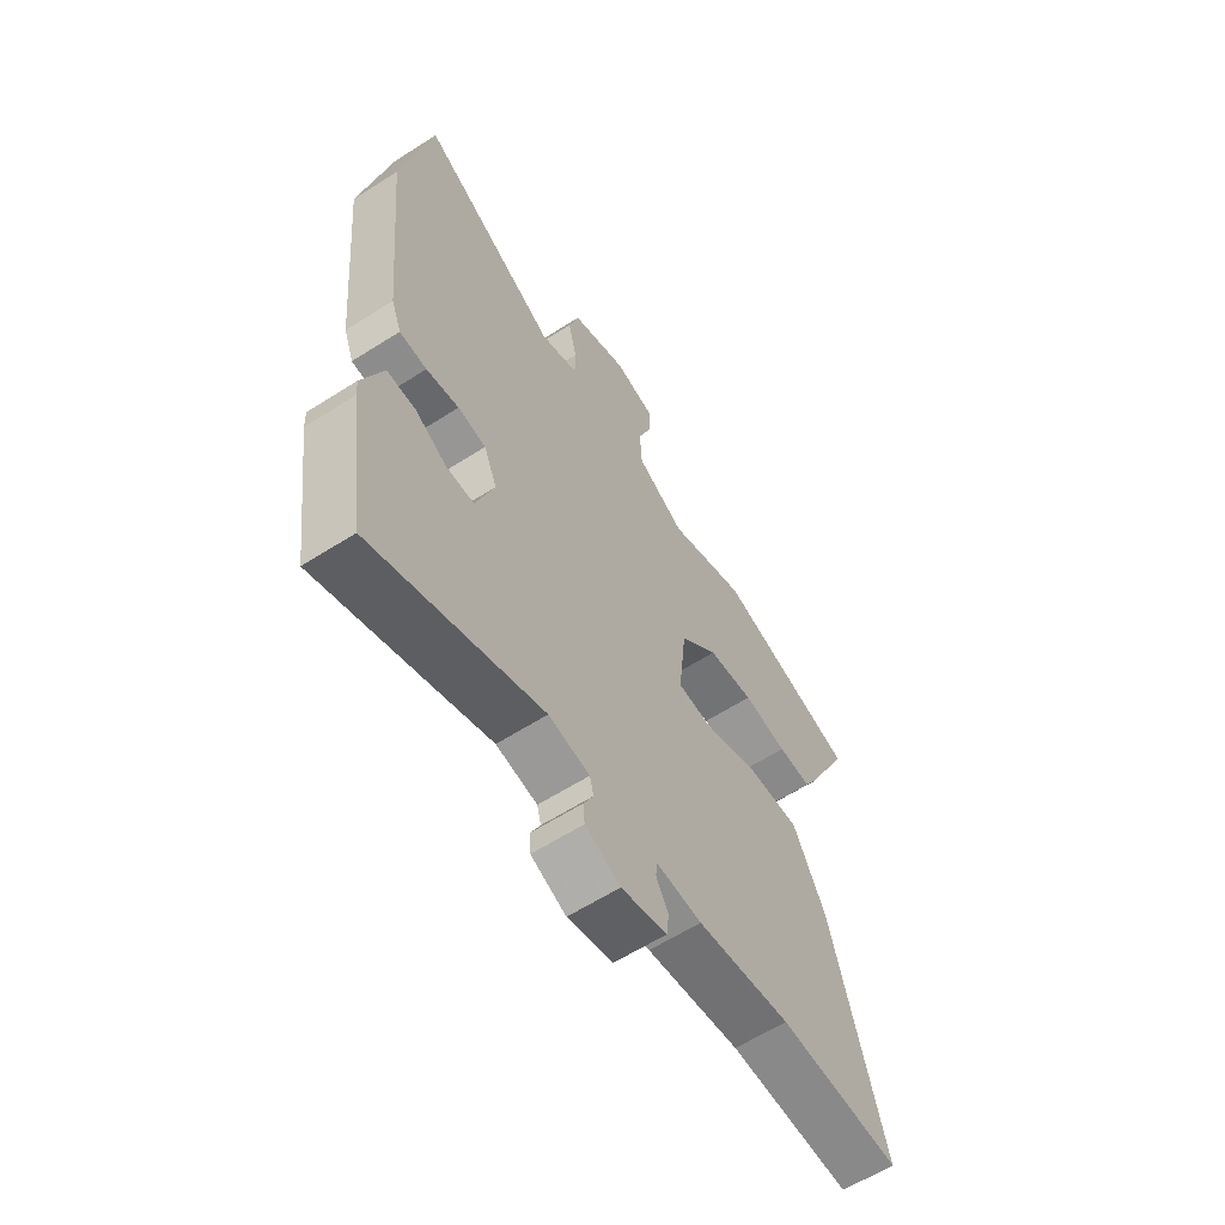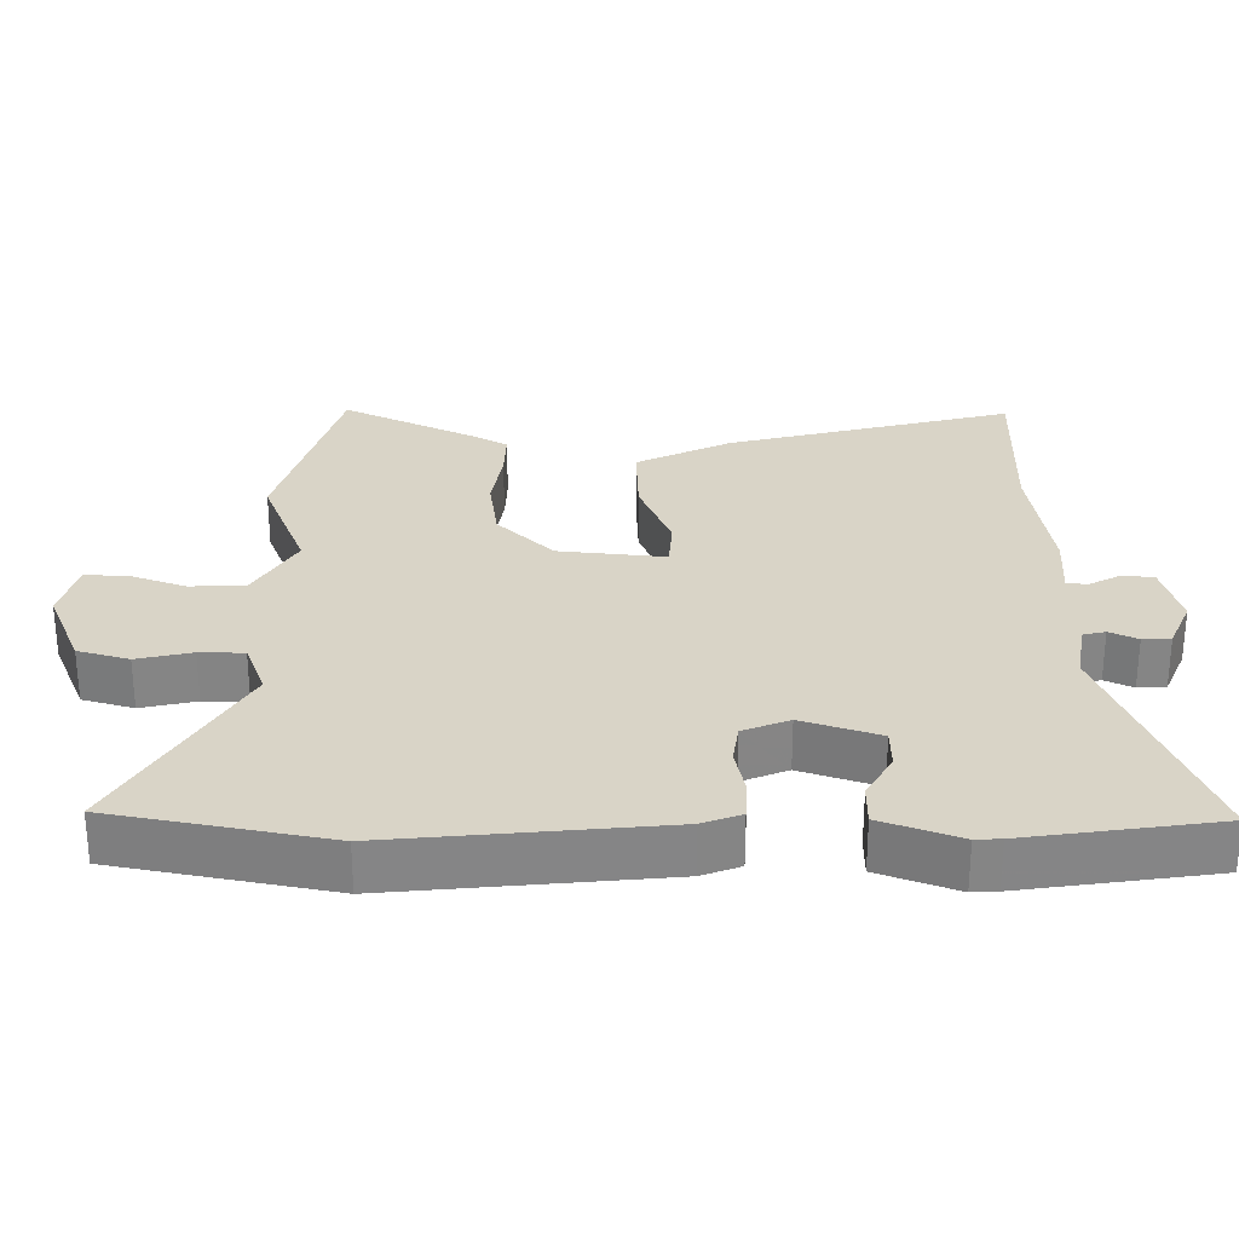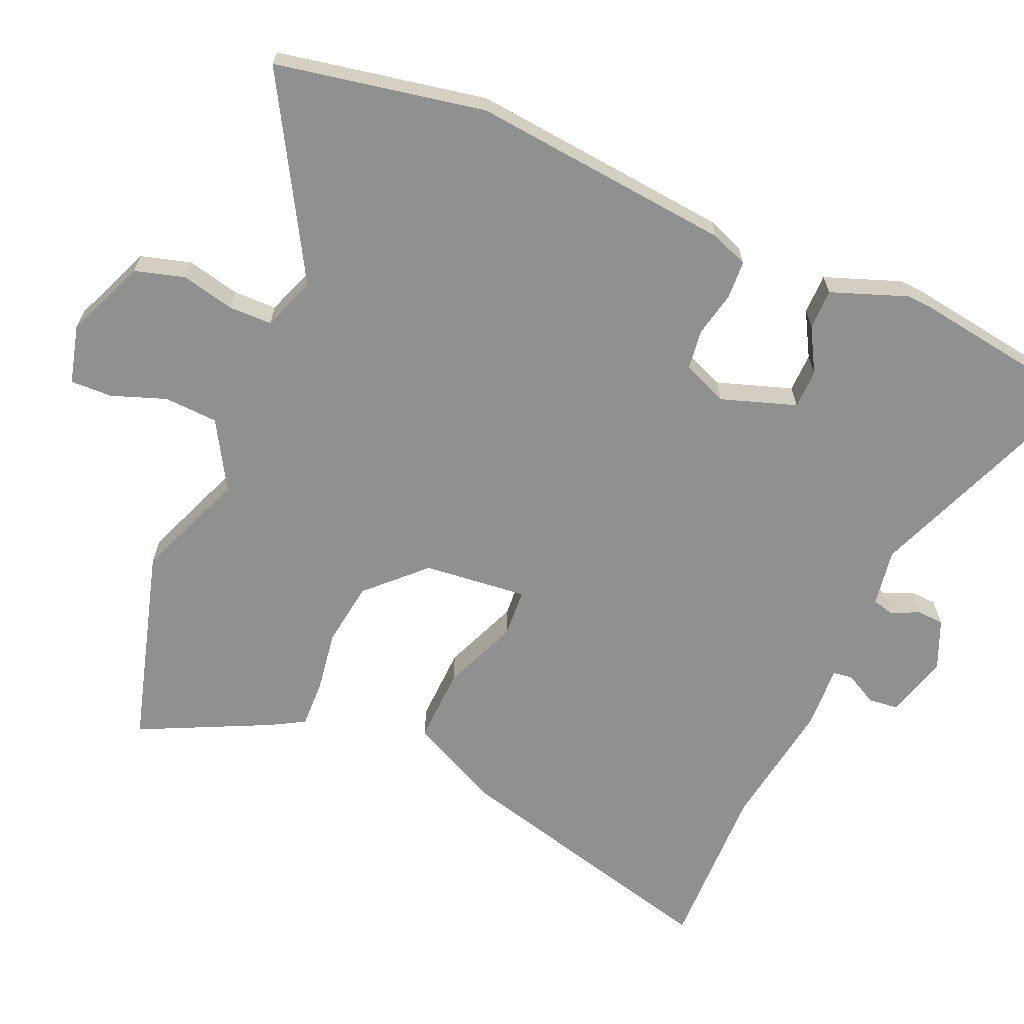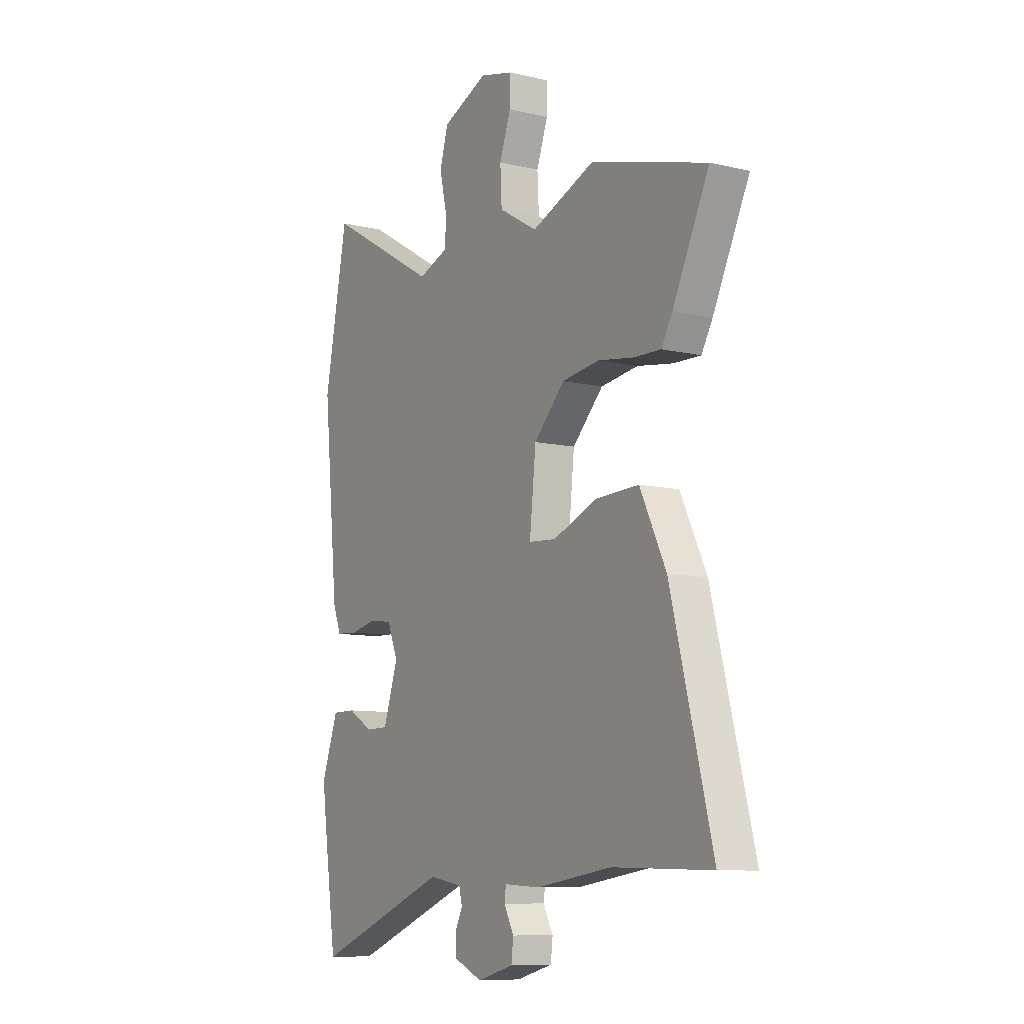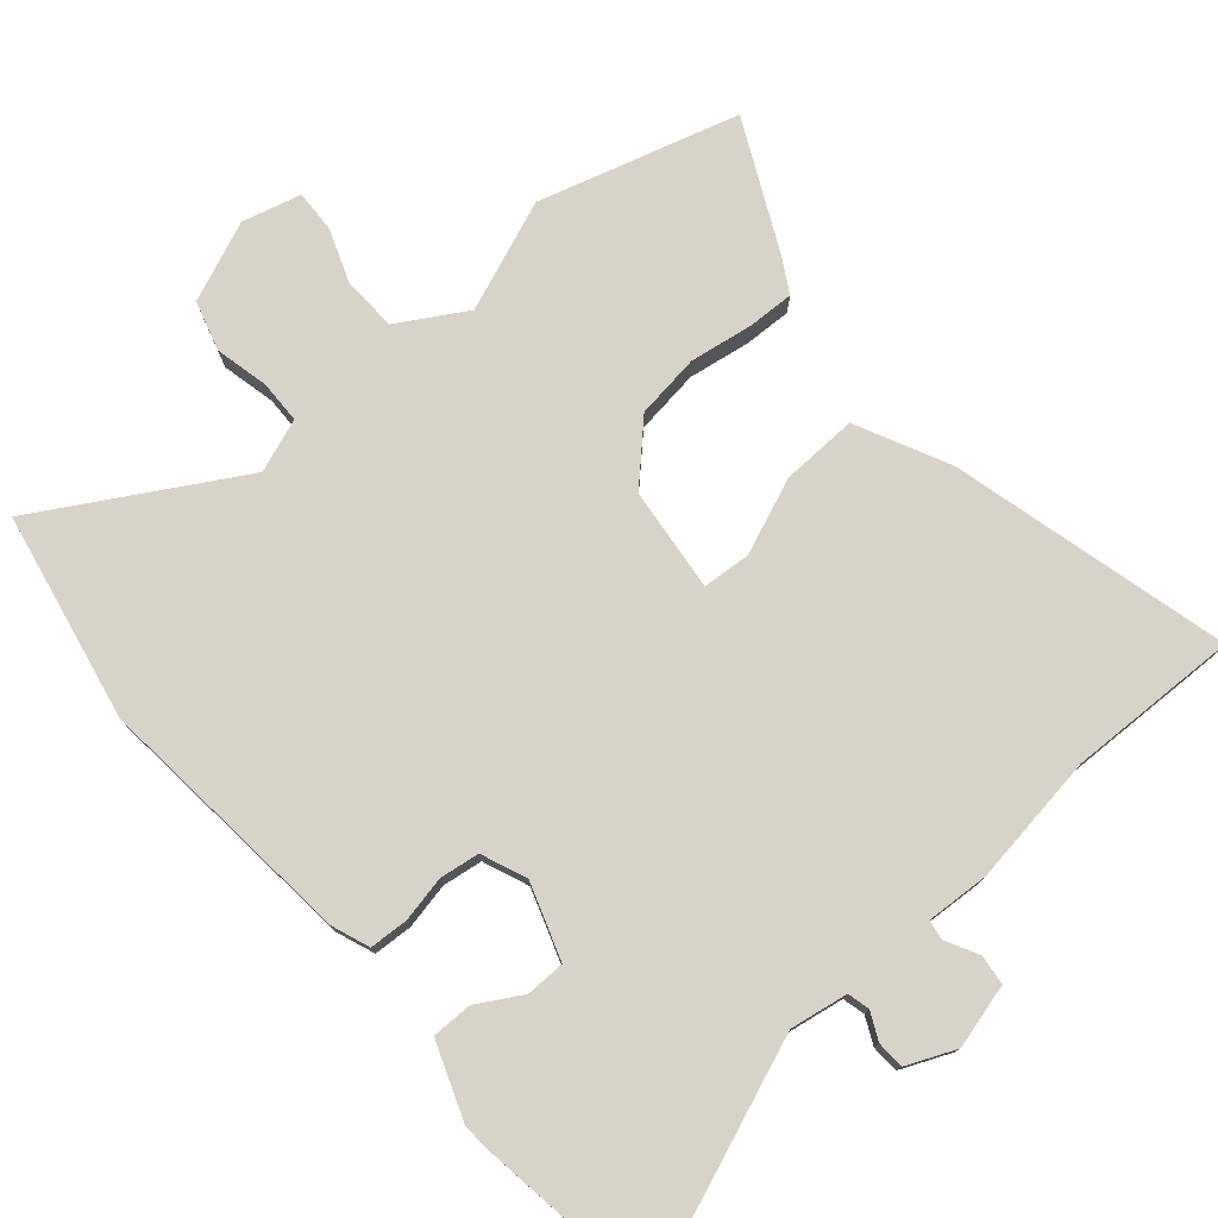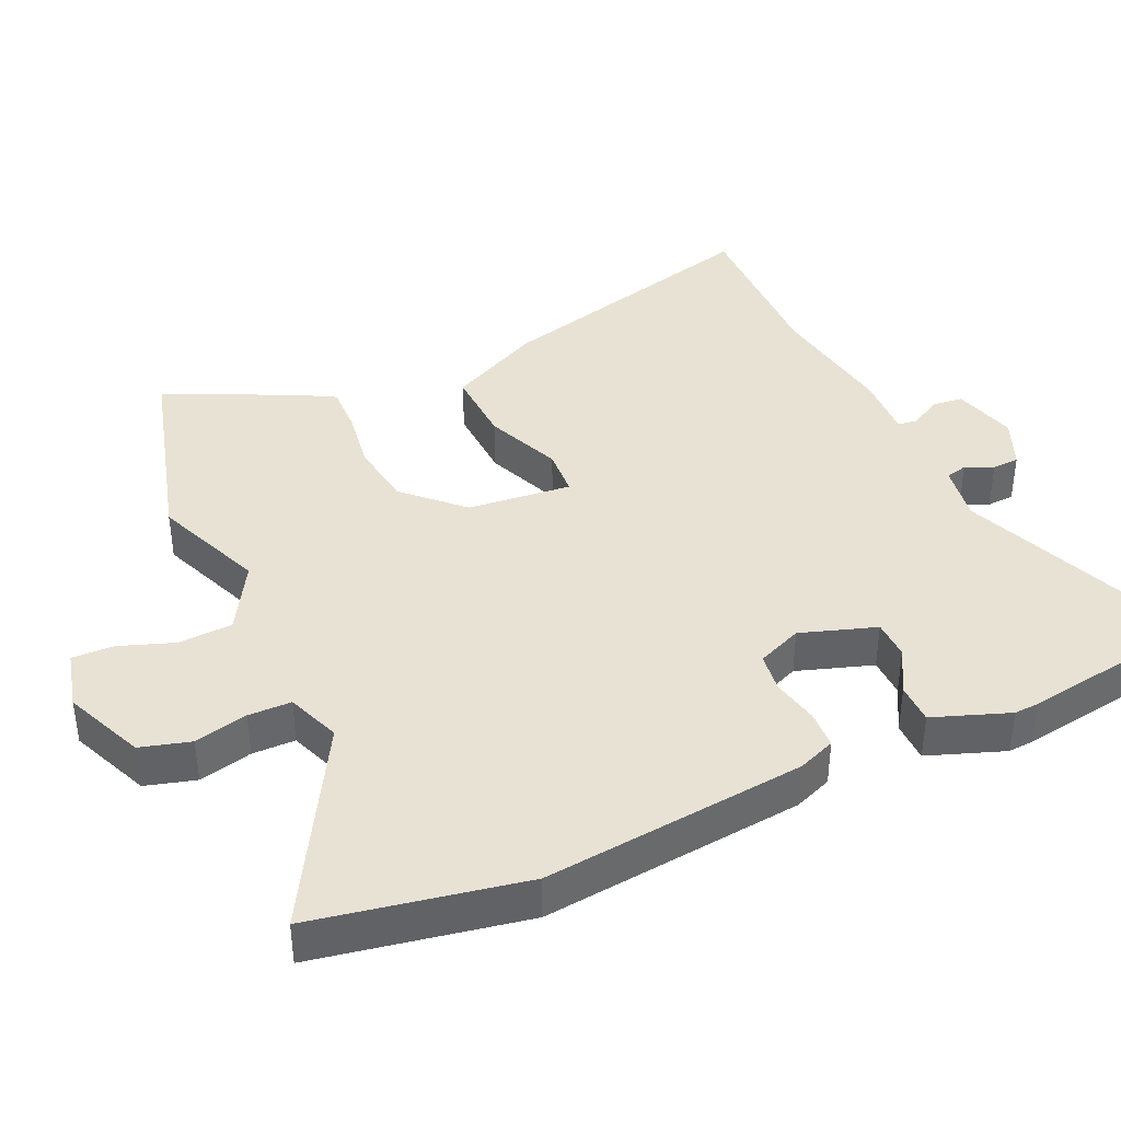
<metadata>
{"format":"obj","ext":"obj","renderer":"f3d","projection":"perspective","resolution":1024,"background":"white","views":[{"elev":-62.0,"azim":122.9,"up":"+Z"},{"elev":28.5,"azim":90.4,"up":"+Y"},{"elev":-65.6,"azim":66.5,"up":"+Y"},{"elev":-9.4,"azim":-121.5,"up":"+Z"},{"elev":76.5,"azim":139.5,"up":"+Y"},{"elev":39.8,"azim":65.2,"up":"+Y"}]}
</metadata>
<code>
v 0.519 0.07 -0.371
v 0.479 0.07 -0.642
v 0.134 0.07 -0.508
v 0.05 0.07 -0.522
v 0.042 0.07 -0.554
v 0.061 0.07 -0.594
v 0.059 0.07 -0.634
v -0.013 0.07 -0.665
v -0.106 0.07 -0.64
v -0.111 0.07 -0.596
v -0.086 0.07 -0.549
v -0.09 0.07 -0.52
v -0.182 0.07 -0.525
v -0.373 0.07 -0.497
v -0.623 0.07 -0.503
v -0.518 0.07 -0.097
v -0.452 0.07 0.038
v -0.341 0.07 0.034
v -0.23 0.07 -0.011
v -0.16 0.07 -0.006
v -0.176 0.07 0.146
v -0.255 0.07 0.226
v -0.35 0.07 0.239
v -0.441 0.07 0.225
v -0.51 0.07 0.223
v -0.538 0.07 0.272
v -0.63 0.07 0.463
v -0.337 0.07 0.546
v -0.175 0.07 0.482
v -0.076 0.07 0.54
v -0.072 0.07 0.619
v -0.101 0.07 0.699
v -0.103 0.07 0.76
v -0.017 0.07 0.782
v 0.1 0.07 0.733
v 0.121 0.07 0.66
v 0.103 0.07 0.582
v 0.104 0.07 0.519
v 0.182 0.07 0.49
v 0.47 0.07 0.656
v 0.529 0.07 0.351
v 0.491 0.07 -0.032
v 0.47 0.07 -0.087
v 0.414 0.07 -0.09
v 0.347 0.07 -0.076
v 0.289 0.07 -0.084
v 0.262 0.07 -0.15
v 0.299 0.07 -0.26
v 0.356 0.07 -0.261
v 0.421 0.07 -0.224
v 0.48 0.07 -0.224
v 0.521 0.07 -0.335
v 0.519 0 -0.371
v 0.479 0 -0.642
v 0.134 0 -0.508
v 0.05 0 -0.522
v 0.042 0 -0.554
v 0.061 0 -0.594
v 0.059 0 -0.634
v -0.013 0 -0.665
v -0.106 0 -0.64
v -0.111 0 -0.596
v -0.086 0 -0.549
v -0.09 0 -0.52
v -0.182 0 -0.525
v -0.373 0 -0.497
v -0.623 0 -0.503
v -0.518 0 -0.097
v -0.452 0 0.038
v -0.341 0 0.034
v -0.23 0 -0.011
v -0.16 0 -0.006
v -0.176 0 0.146
v -0.255 0 0.226
v -0.35 0 0.239
v -0.441 0 0.225
v -0.51 0 0.223
v -0.538 0 0.272
v -0.63 0 0.463
v -0.337 0 0.546
v -0.175 0 0.482
v -0.076 0 0.54
v -0.072 0 0.619
v -0.101 0 0.699
v -0.103 0 0.76
v -0.017 0 0.782
v 0.1 0 0.733
v 0.121 0 0.66
v 0.103 0 0.582
v 0.104 0 0.519
v 0.182 0 0.49
v 0.47 0 0.656
v 0.529 0 0.351
v 0.491 0 -0.032
v 0.47 0 -0.087
v 0.414 0 -0.09
v 0.347 0 -0.076
v 0.289 0 -0.084
v 0.262 0 -0.15
v 0.299 0 -0.26
v 0.356 0 -0.261
v 0.421 0 -0.224
v 0.48 0 -0.224
v 0.521 0 -0.335
f 49 50 51 52
f 48 49 52 1
f 42 43 44 45
f 42 45 46
f 39 40 41 42
f 38 39 42 46
f 34 35 36 37
f 34 37 38
f 31 32 33 34
f 30 31 34 38
f 29 30 38 46
f 23 24 25 26
f 22 23 26 27
f 16 17 18 19
f 14 15 16 19
f 12 13 14 19
f 12 19 20
f 11 12 20 21
f 9 10 11
f 8 9 11
f 5 6 7 8
f 4 5 8 11
f 48 1 2 3
f 47 48 3 4
f 22 27 28 29
f 21 22 29 46
f 21 46 47
f 4 11 21 47
f 104 103 102 101
f 53 104 101 100
f 97 96 95 94
f 98 97 94
f 94 93 92 91
f 98 94 91 90
f 89 88 87 86
f 90 89 86
f 86 85 84 83
f 90 86 83 82
f 98 90 82 81
f 78 77 76 75
f 79 78 75 74
f 71 70 69 68
f 71 68 67 66
f 71 66 65 64
f 72 71 64
f 73 72 64 63
f 63 62 61
f 63 61 60
f 60 59 58 57
f 63 60 57 56
f 55 54 53 100
f 56 55 100 99
f 81 80 79 74
f 98 81 74 73
f 99 98 73
f 99 73 63 56
f 1 53 54 2
f 2 54 55 3
f 3 55 56 4
f 4 56 57 5
f 5 57 58 6
f 6 58 59 7
f 7 59 60 8
f 8 60 61 9
f 9 61 62 10
f 10 62 63 11
f 11 63 64 12
f 12 64 65 13
f 13 65 66 14
f 14 66 67 15
f 15 67 68 16
f 16 68 69 17
f 17 69 70 18
f 18 70 71 19
f 19 71 72 20
f 20 72 73 21
f 21 73 74 22
f 22 74 75 23
f 23 75 76 24
f 24 76 77 25
f 25 77 78 26
f 26 78 79 27
f 27 79 80 28
f 28 80 81 29
f 29 81 82 30
f 30 82 83 31
f 31 83 84 32
f 32 84 85 33
f 33 85 86 34
f 34 86 87 35
f 35 87 88 36
f 36 88 89 37
f 37 89 90 38
f 38 90 91 39
f 39 91 92 40
f 40 92 93 41
f 41 93 94 42
f 42 94 95 43
f 43 95 96 44
f 44 96 97 45
f 45 97 98 46
f 46 98 99 47
f 47 99 100 48
f 48 100 101 49
f 49 101 102 50
f 50 102 103 51
f 51 103 104 52
f 52 104 53 1

</code>
